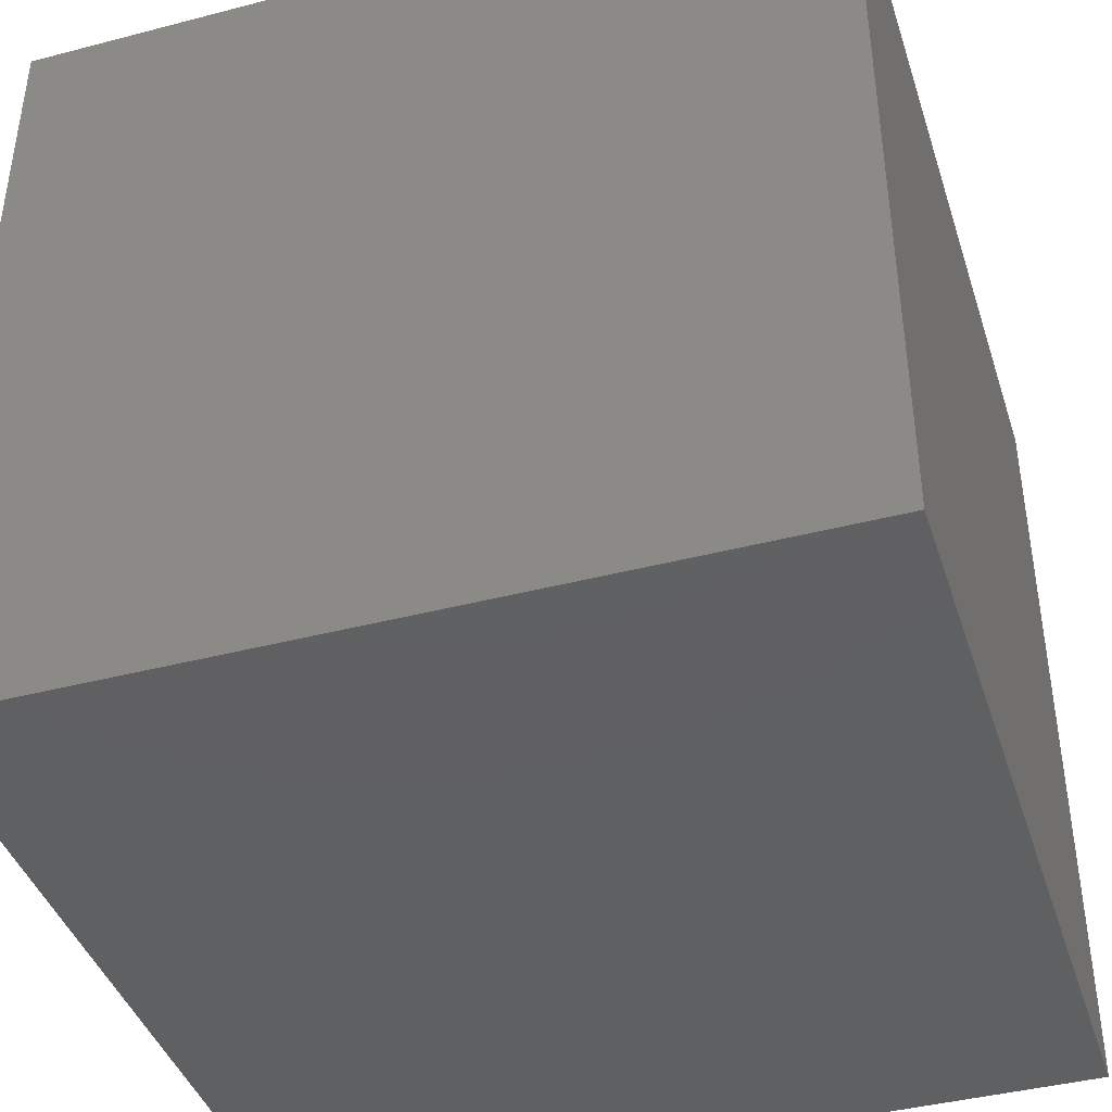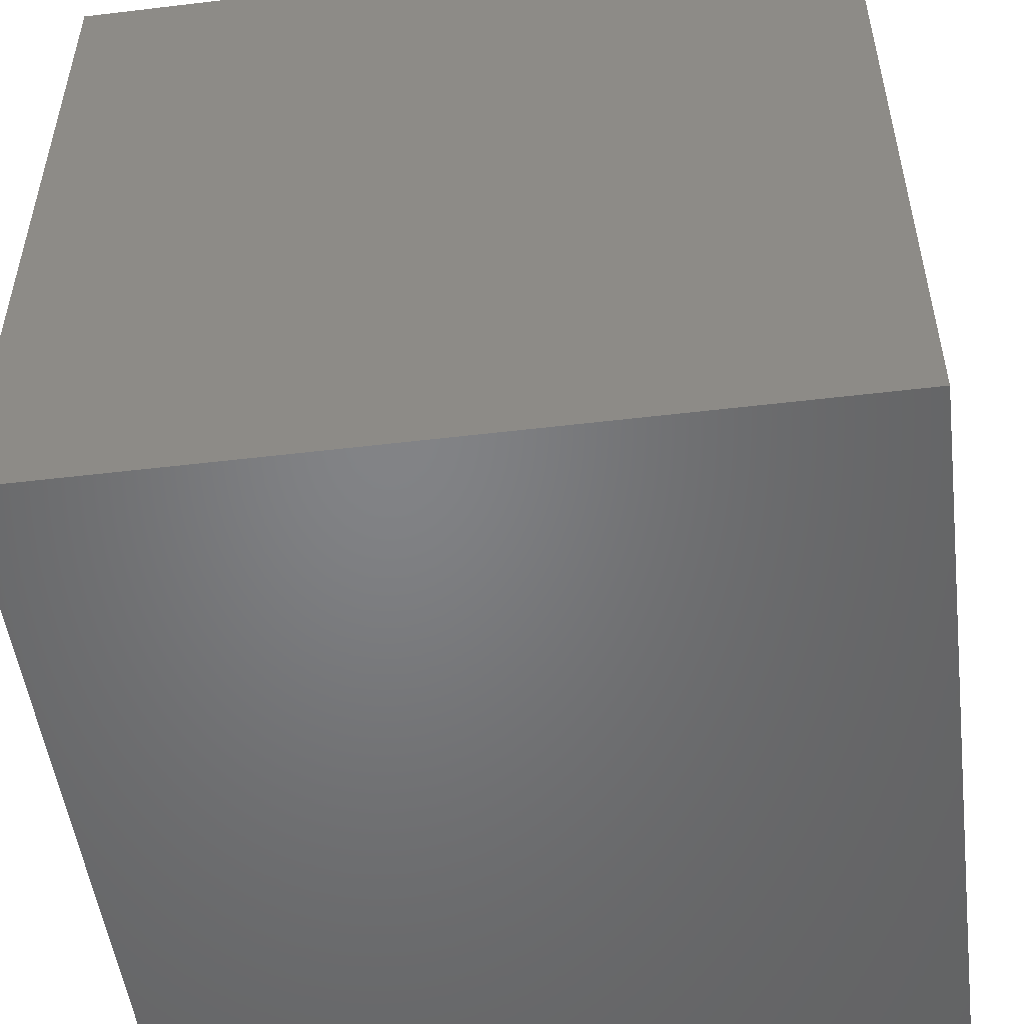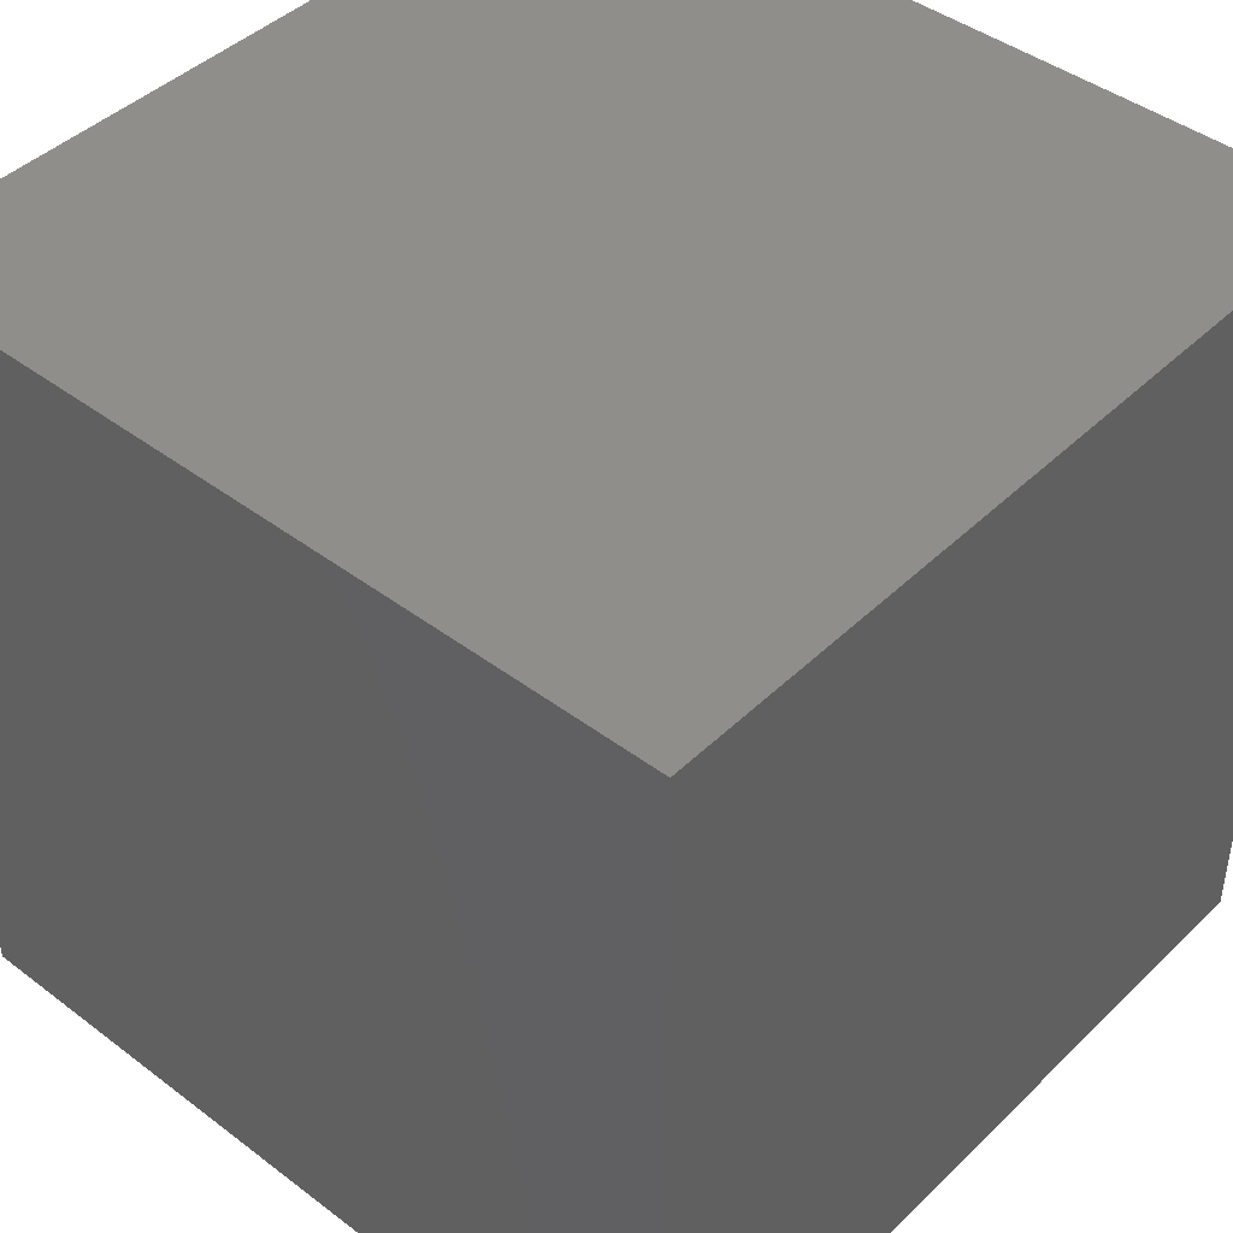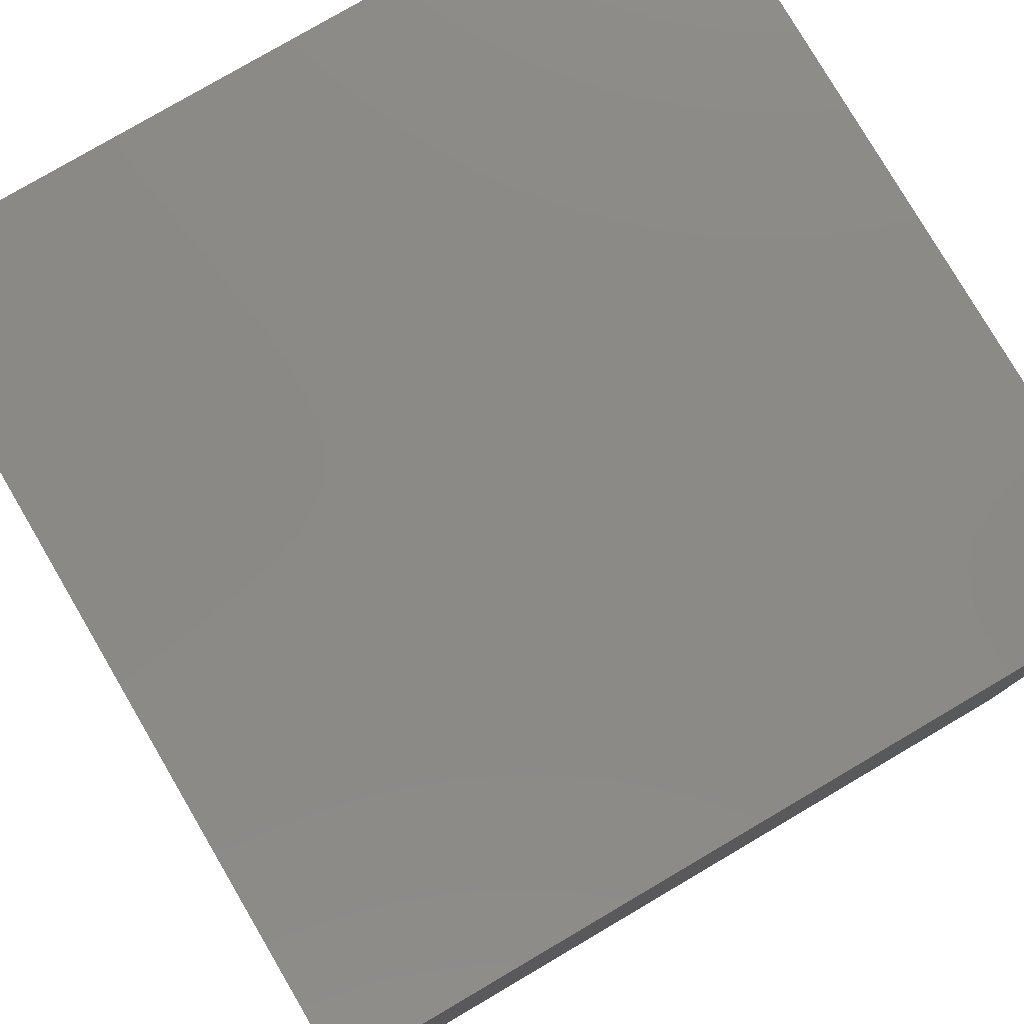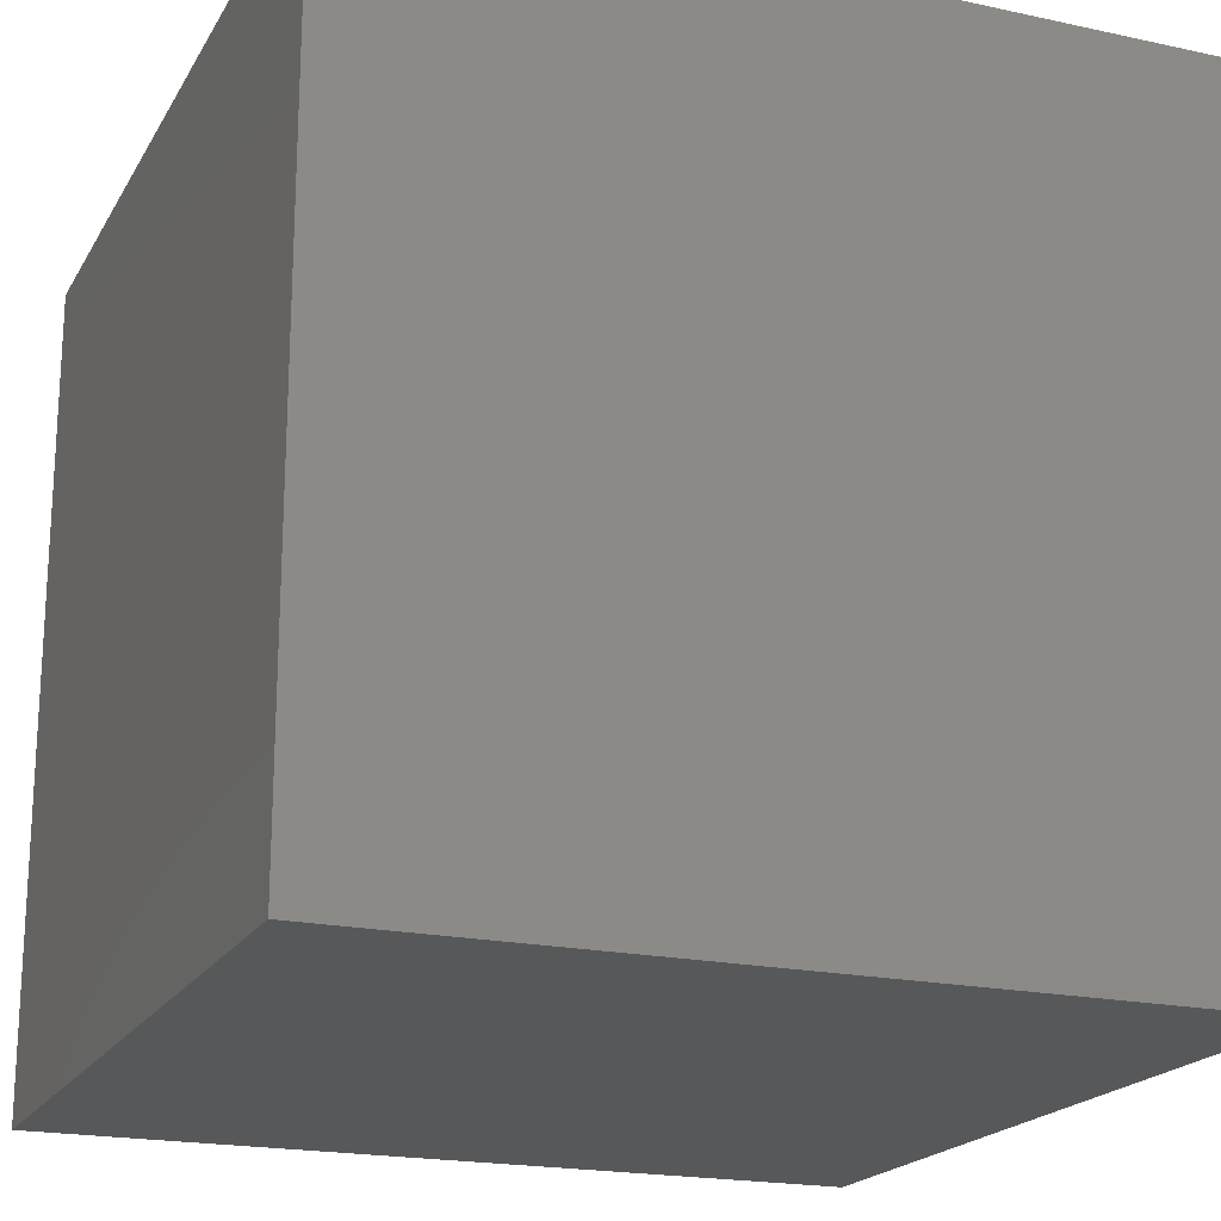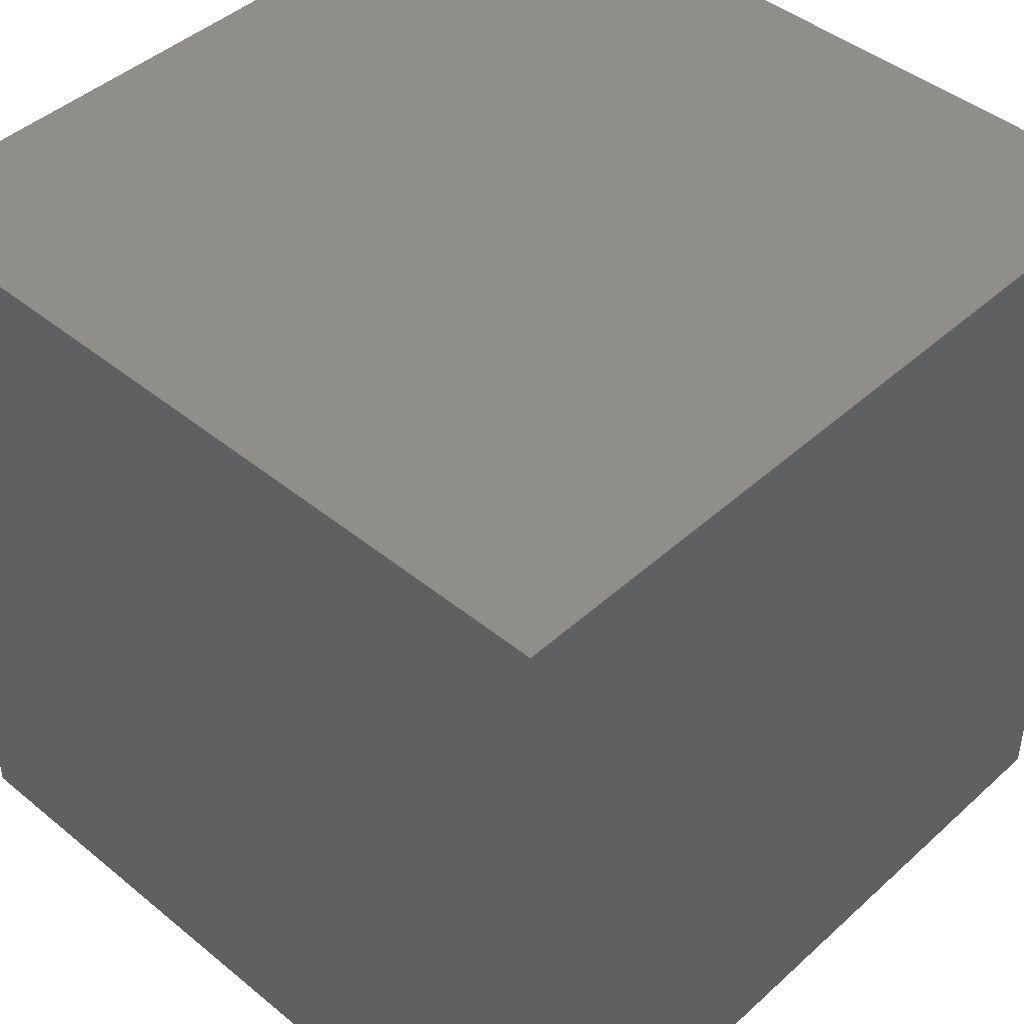
<metadata>
{"format":"stl","ext":"stl","renderer":"f3d","projection":"perspective","resolution":1024,"background":"white","views":[{"elev":-41.5,"azim":17.5,"up":"+Z"},{"elev":-51.3,"azim":-82.6,"up":"+Z"},{"elev":43.7,"azim":-138.4,"up":"+Z"},{"elev":79.1,"azim":-120.4,"up":"+Y"},{"elev":-19.8,"azim":158.1,"up":"+Y"},{"elev":44.4,"azim":133.6,"up":"+Y"}]}
</metadata>
<code>
# stl→obj: 8 verts, 12 faces
v -7 2 3
v -8 2 3
v -7 1 3
v -8 1 3
v -7 1 2
v -8 1 2
v -7 2 2
v -8 2 2
f 1 2 3
f 3 2 4
f 5 6 7
f 7 6 8
f 4 6 3
f 3 6 5
f 2 8 4
f 4 8 6
f 1 7 2
f 2 7 8
f 3 5 1
f 1 5 7

</code>
